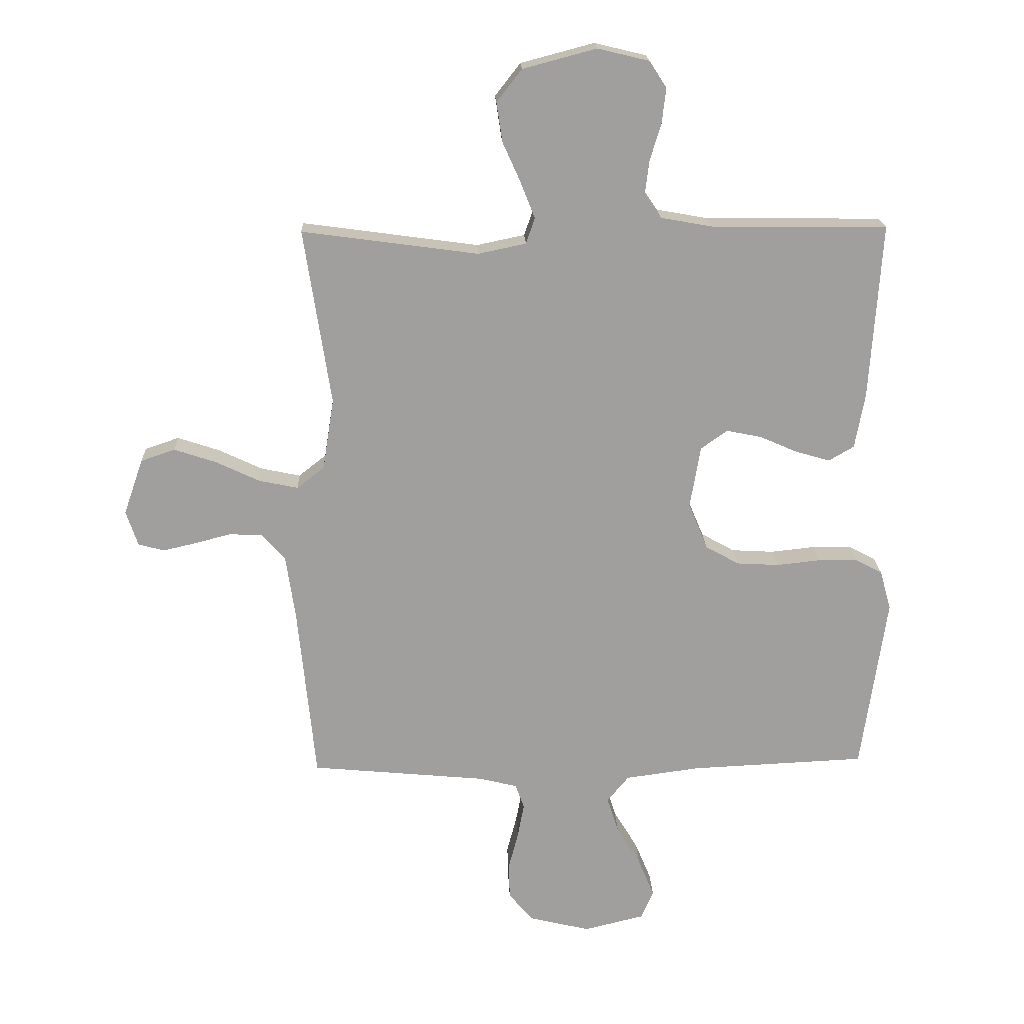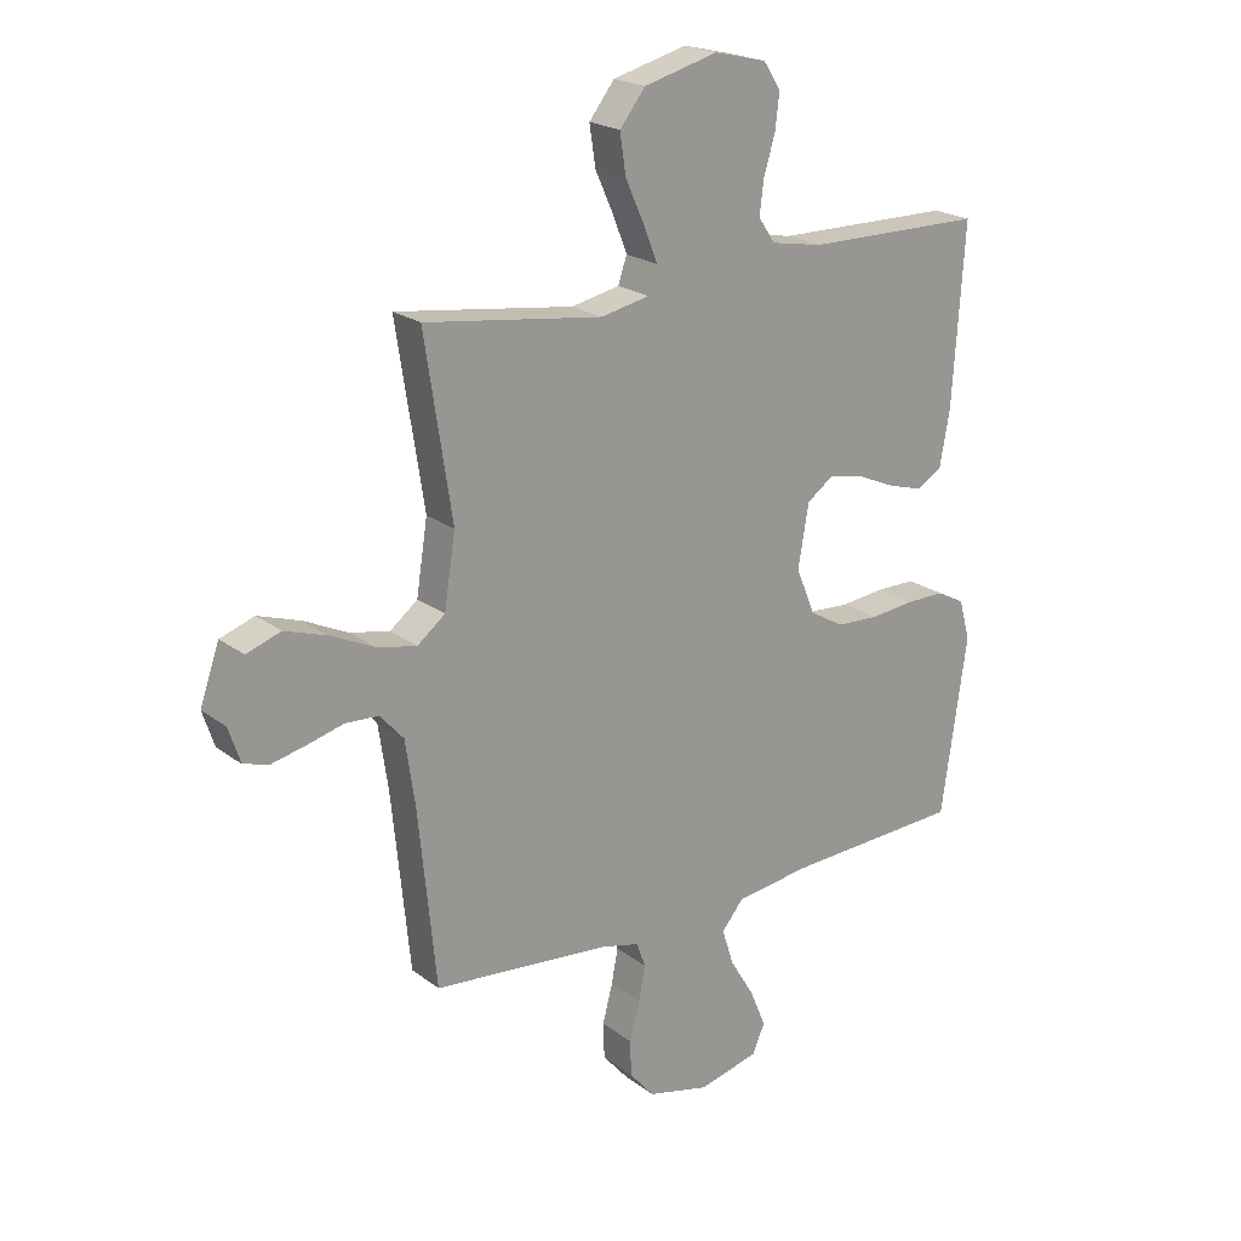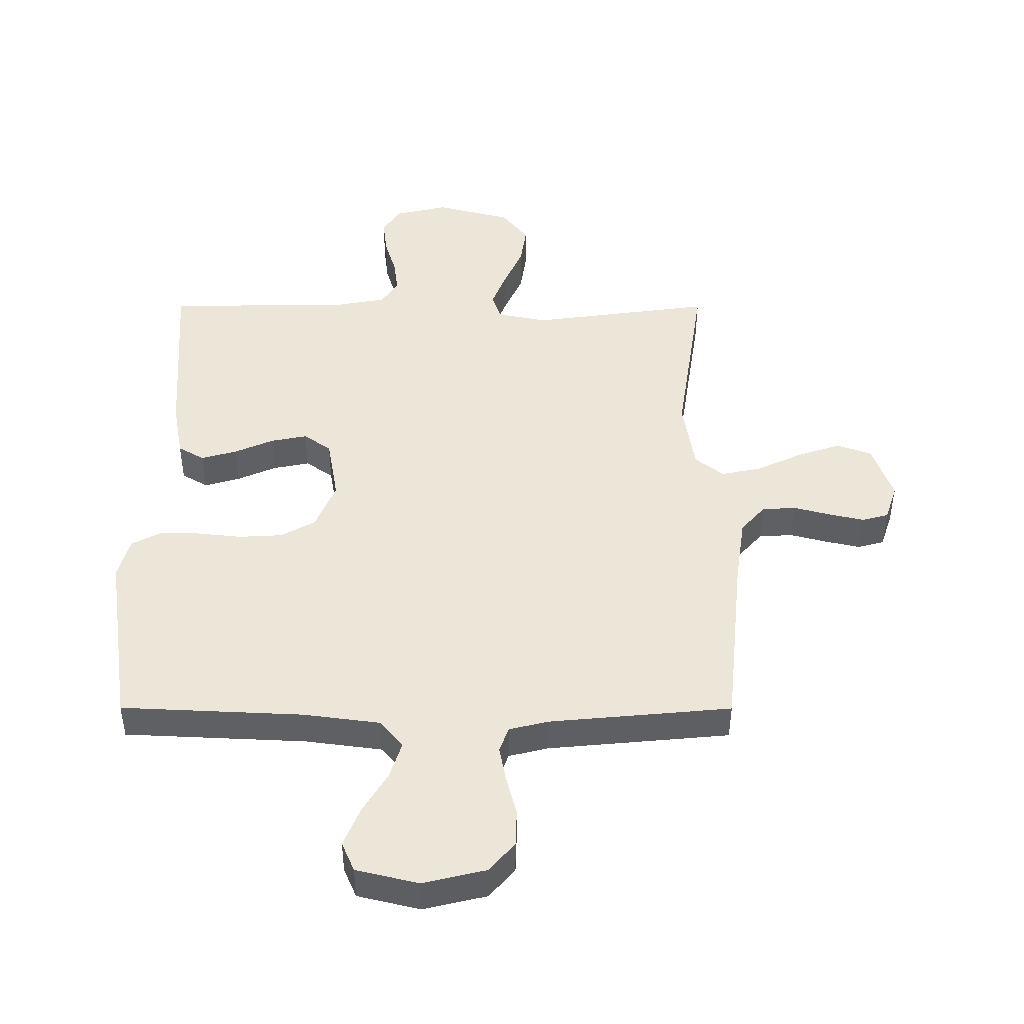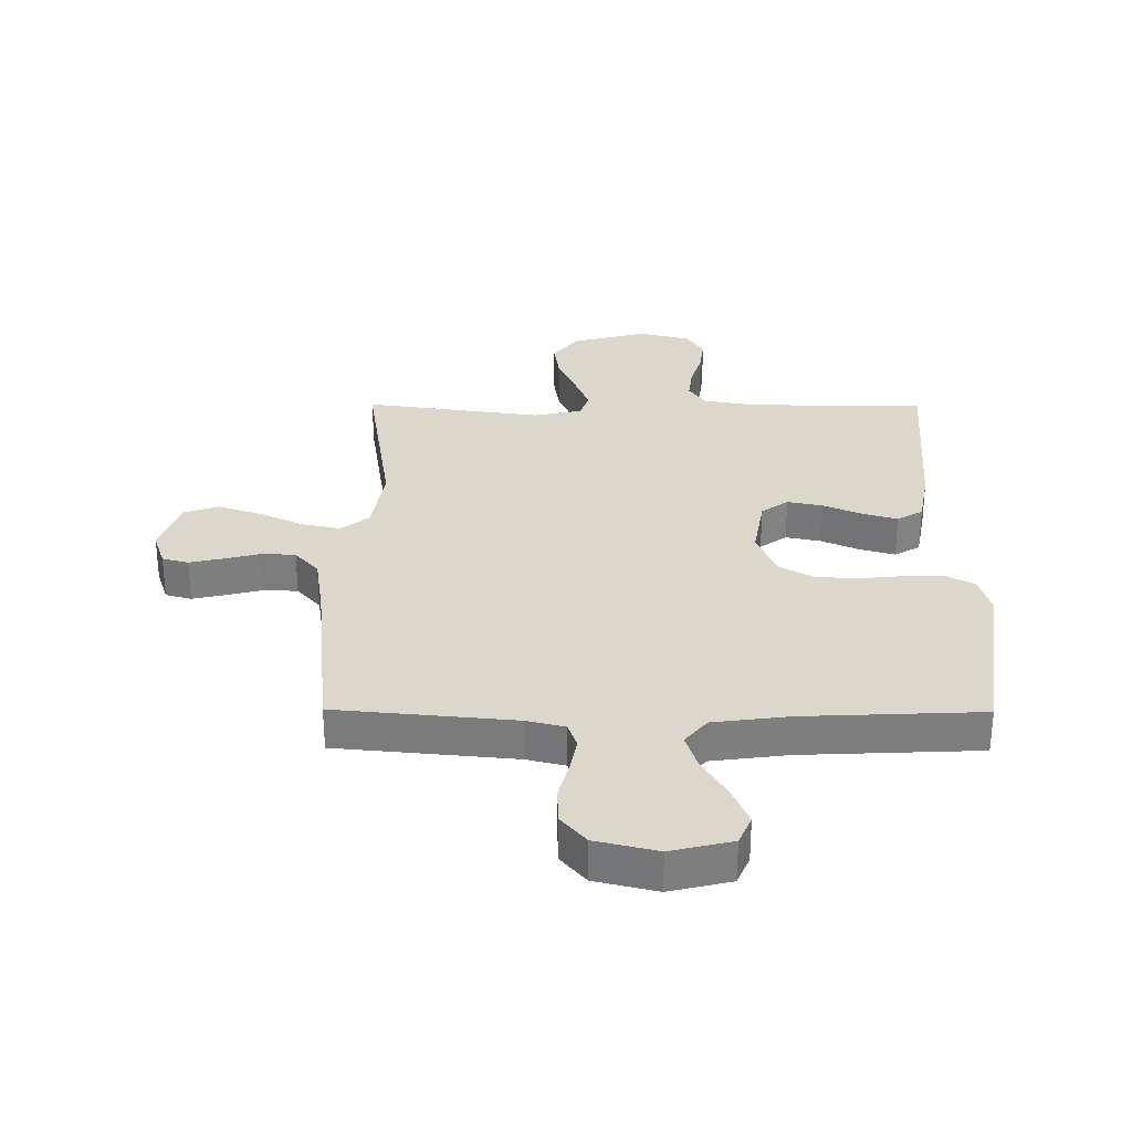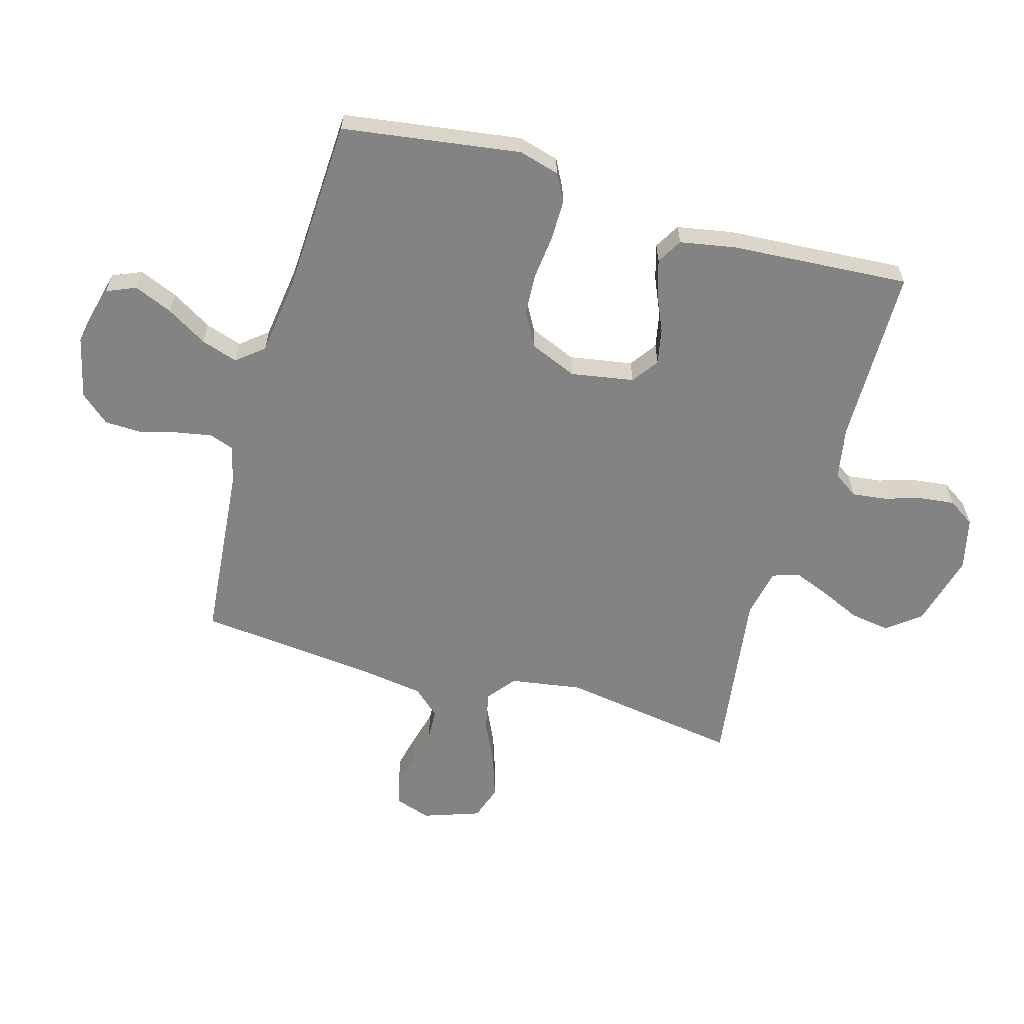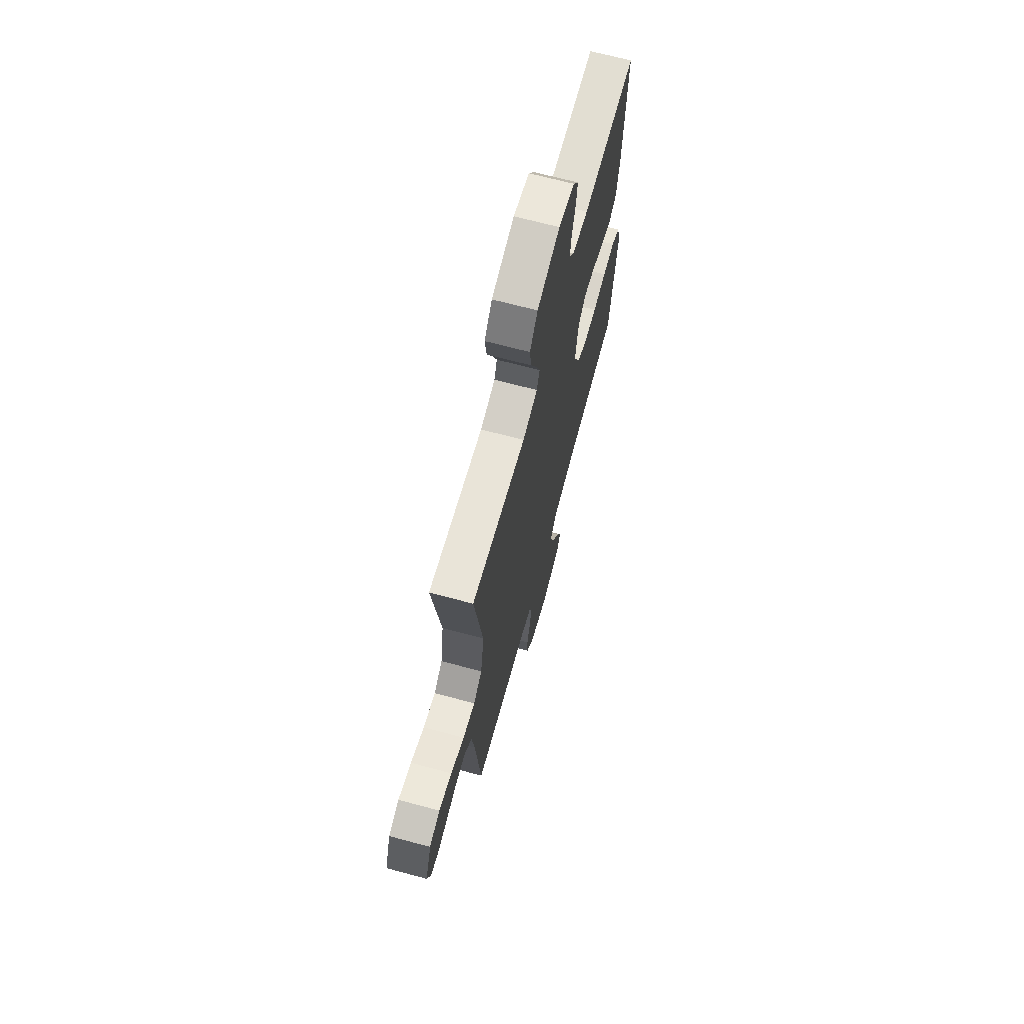
<metadata>
{"format":"obj","ext":"obj","renderer":"f3d","projection":"perspective","resolution":1024,"background":"white","views":[{"elev":18.9,"azim":177.8,"up":"+Z"},{"elev":21.2,"azim":142.8,"up":"+Z"},{"elev":-44.0,"azim":-0.1,"up":"+Z"},{"elev":30.7,"azim":-179.6,"up":"+Y"},{"elev":-61.2,"azim":-106.0,"up":"+Y"},{"elev":68.4,"azim":105.0,"up":"+Z"}]}
</metadata>
<code>
v -0.5 0.07 0.5
v -0.2 0.07 0.503
v -0.112 0.07 0.519
v -0.084 0.07 0.56
v -0.091 0.07 0.617
v -0.11 0.07 0.68
v -0.117 0.07 0.739
v -0.088 0.07 0.784
v 0 0.07 0.805
v 0.125 0.07 0.772
v 0.168 0.07 0.717
v 0.158 0.07 0.65
v 0.127 0.07 0.581
v 0.103 0.07 0.52
v 0.118 0.07 0.476
v 0.2 0.07 0.459
v 0.5 0.07 0.5
v 0.454 0.07 0.2
v 0.473 0.07 0.079
v 0.52 0.07 0.042
v 0.587 0.07 0.056
v 0.661 0.07 0.091
v 0.733 0.07 0.115
v 0.791 0.07 0.095
v 0.824 0.07 0
v 0.804 0.07 -0.06
v 0.76 0.07 -0.072
v 0.703 0.07 -0.059
v 0.642 0.07 -0.043
v 0.586 0.07 -0.046
v 0.546 0.07 -0.091
v 0.53 0.07 -0.2
v 0.5 0.07 -0.5
v 0.2 0.07 -0.528
v 0.135 0.07 -0.544
v 0.12 0.07 -0.586
v 0.131 0.07 -0.645
v 0.148 0.07 -0.71
v 0.146 0.07 -0.771
v 0.104 0.07 -0.82
v 0 0.07 -0.845
v -0.103 0.07 -0.82
v -0.124 0.07 -0.771
v -0.097 0.07 -0.706
v -0.056 0.07 -0.638
v -0.036 0.07 -0.576
v -0.073 0.07 -0.531
v -0.2 0.07 -0.514
v -0.5 0.07 -0.5
v -0.543 0.07 -0.2
v -0.524 0.07 -0.132
v -0.477 0.07 -0.107
v -0.41 0.07 -0.107
v -0.336 0.07 -0.115
v -0.264 0.07 -0.111
v -0.207 0.07 -0.079
v -0.174 0.07 0
v -0.192 0.07 0.106
v -0.237 0.07 0.138
v -0.297 0.07 0.126
v -0.361 0.07 0.098
v -0.42 0.07 0.081
v -0.463 0.07 0.106
v -0.48 0.07 0.2
v -0.5 0 0.5
v -0.2 0 0.503
v -0.112 0 0.519
v -0.084 0 0.56
v -0.091 0 0.617
v -0.11 0 0.68
v -0.117 0 0.739
v -0.088 0 0.784
v 0 0 0.805
v 0.125 0 0.772
v 0.168 0 0.717
v 0.158 0 0.65
v 0.127 0 0.581
v 0.103 0 0.52
v 0.118 0 0.476
v 0.2 0 0.459
v 0.5 0 0.5
v 0.454 0 0.2
v 0.473 0 0.079
v 0.52 0 0.042
v 0.587 0 0.056
v 0.661 0 0.091
v 0.733 0 0.115
v 0.791 0 0.095
v 0.824 0 0
v 0.804 0 -0.06
v 0.76 0 -0.072
v 0.703 0 -0.059
v 0.642 0 -0.043
v 0.586 0 -0.046
v 0.546 0 -0.091
v 0.53 0 -0.2
v 0.5 0 -0.5
v 0.2 0 -0.528
v 0.135 0 -0.544
v 0.12 0 -0.586
v 0.131 0 -0.645
v 0.148 0 -0.71
v 0.146 0 -0.771
v 0.104 0 -0.82
v 0 0 -0.845
v -0.103 0 -0.82
v -0.124 0 -0.771
v -0.097 0 -0.706
v -0.056 0 -0.638
v -0.036 0 -0.576
v -0.073 0 -0.531
v -0.2 0 -0.514
v -0.5 0 -0.5
v -0.543 0 -0.2
v -0.524 0 -0.132
v -0.477 0 -0.107
v -0.41 0 -0.107
v -0.336 0 -0.115
v -0.264 0 -0.111
v -0.207 0 -0.079
v -0.174 0 0
v -0.192 0 0.106
v -0.237 0 0.138
v -0.297 0 0.126
v -0.361 0 0.098
v -0.42 0 0.081
v -0.463 0 0.106
v -0.48 0 0.2
f 63 64 1 2
f 60 61 62 63
f 59 60 63 2
f 58 59 2 3
f 57 58 3 4
f 51 52 53 54
f 51 54 55
f 48 49 50 51
f 47 48 51 55
f 46 47 55 56
f 42 43 44 45
f 42 45 46
f 41 42 46
f 40 41 46
f 37 38 39 40
f 36 37 40 46
f 35 36 46 56
f 32 33 34
f 31 32 34 35
f 30 31 35 56
f 26 27 28 29
f 24 25 26 29
f 21 22 23 24
f 20 21 24 29
f 16 17 18
f 15 16 18 19
f 10 11 12 13
f 10 13 14
f 9 10 14
f 8 9 14 15
f 5 6 7 8
f 4 5 8 15
f 29 30 56 57
f 20 29 57
f 19 20 57
f 4 15 19 57
f 66 65 128 127
f 127 126 125 124
f 66 127 124 123
f 67 66 123 122
f 68 67 122 121
f 118 117 116 115
f 119 118 115
f 115 114 113 112
f 119 115 112 111
f 120 119 111 110
f 109 108 107 106
f 110 109 106
f 110 106 105
f 110 105 104
f 104 103 102 101
f 110 104 101 100
f 120 110 100 99
f 98 97 96
f 99 98 96 95
f 120 99 95 94
f 93 92 91 90
f 93 90 89 88
f 88 87 86 85
f 93 88 85 84
f 82 81 80
f 83 82 80 79
f 77 76 75 74
f 78 77 74
f 78 74 73
f 79 78 73 72
f 72 71 70 69
f 79 72 69 68
f 121 120 94 93
f 121 93 84
f 121 84 83
f 121 83 79 68
f 1 65 66 2
f 2 66 67 3
f 3 67 68 4
f 4 68 69 5
f 5 69 70 6
f 6 70 71 7
f 7 71 72 8
f 8 72 73 9
f 9 73 74 10
f 10 74 75 11
f 11 75 76 12
f 12 76 77 13
f 13 77 78 14
f 14 78 79 15
f 15 79 80 16
f 16 80 81 17
f 17 81 82 18
f 18 82 83 19
f 19 83 84 20
f 20 84 85 21
f 21 85 86 22
f 22 86 87 23
f 23 87 88 24
f 24 88 89 25
f 25 89 90 26
f 26 90 91 27
f 27 91 92 28
f 28 92 93 29
f 29 93 94 30
f 30 94 95 31
f 31 95 96 32
f 32 96 97 33
f 33 97 98 34
f 34 98 99 35
f 35 99 100 36
f 36 100 101 37
f 37 101 102 38
f 38 102 103 39
f 39 103 104 40
f 40 104 105 41
f 41 105 106 42
f 42 106 107 43
f 43 107 108 44
f 44 108 109 45
f 45 109 110 46
f 46 110 111 47
f 47 111 112 48
f 48 112 113 49
f 49 113 114 50
f 50 114 115 51
f 51 115 116 52
f 52 116 117 53
f 53 117 118 54
f 54 118 119 55
f 55 119 120 56
f 56 120 121 57
f 57 121 122 58
f 58 122 123 59
f 59 123 124 60
f 60 124 125 61
f 61 125 126 62
f 62 126 127 63
f 63 127 128 64
f 64 128 65 1

</code>
